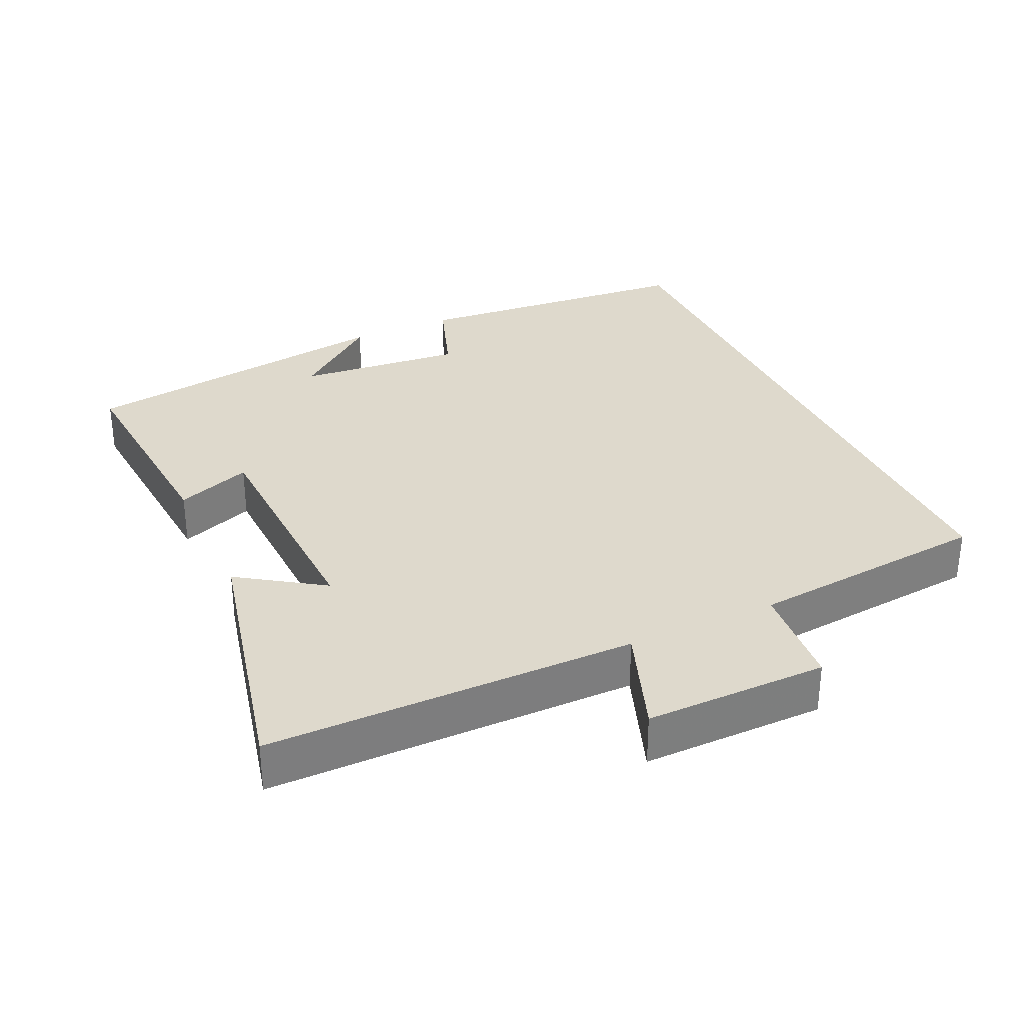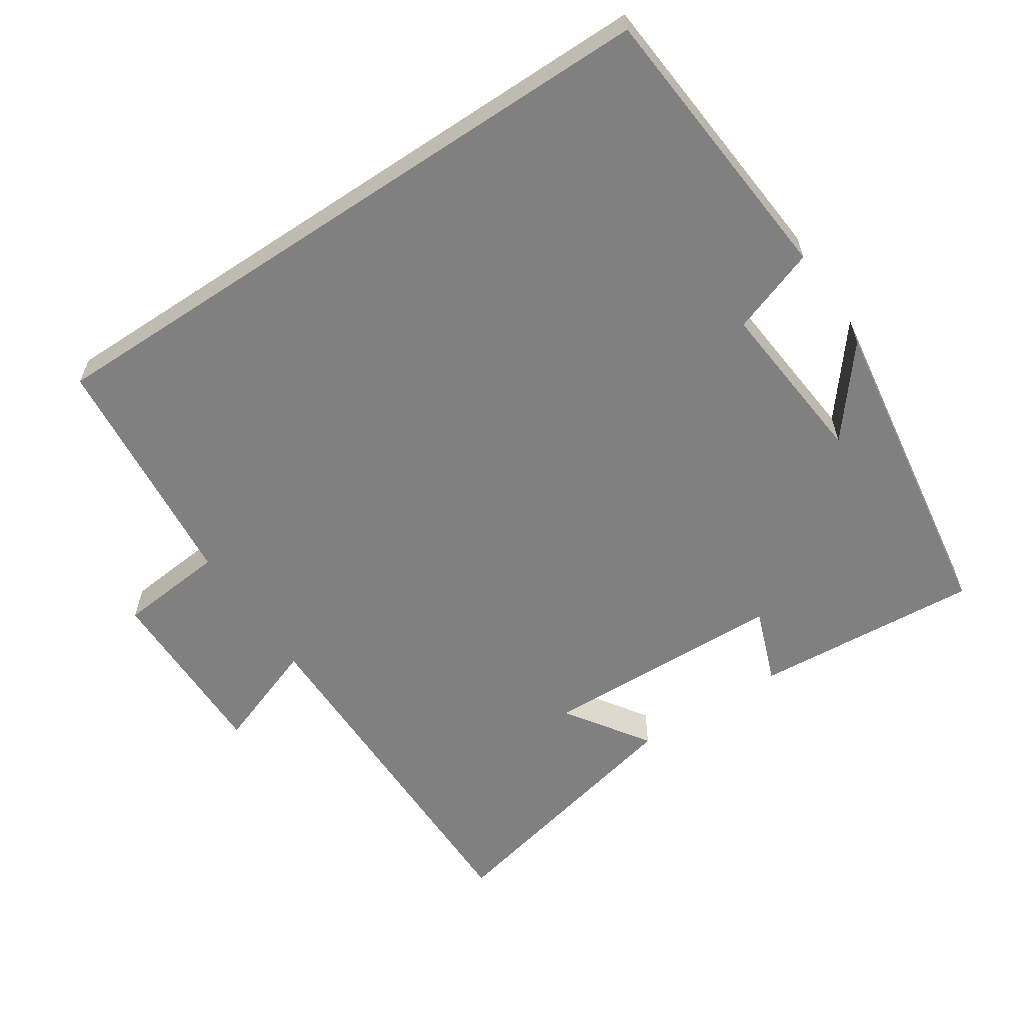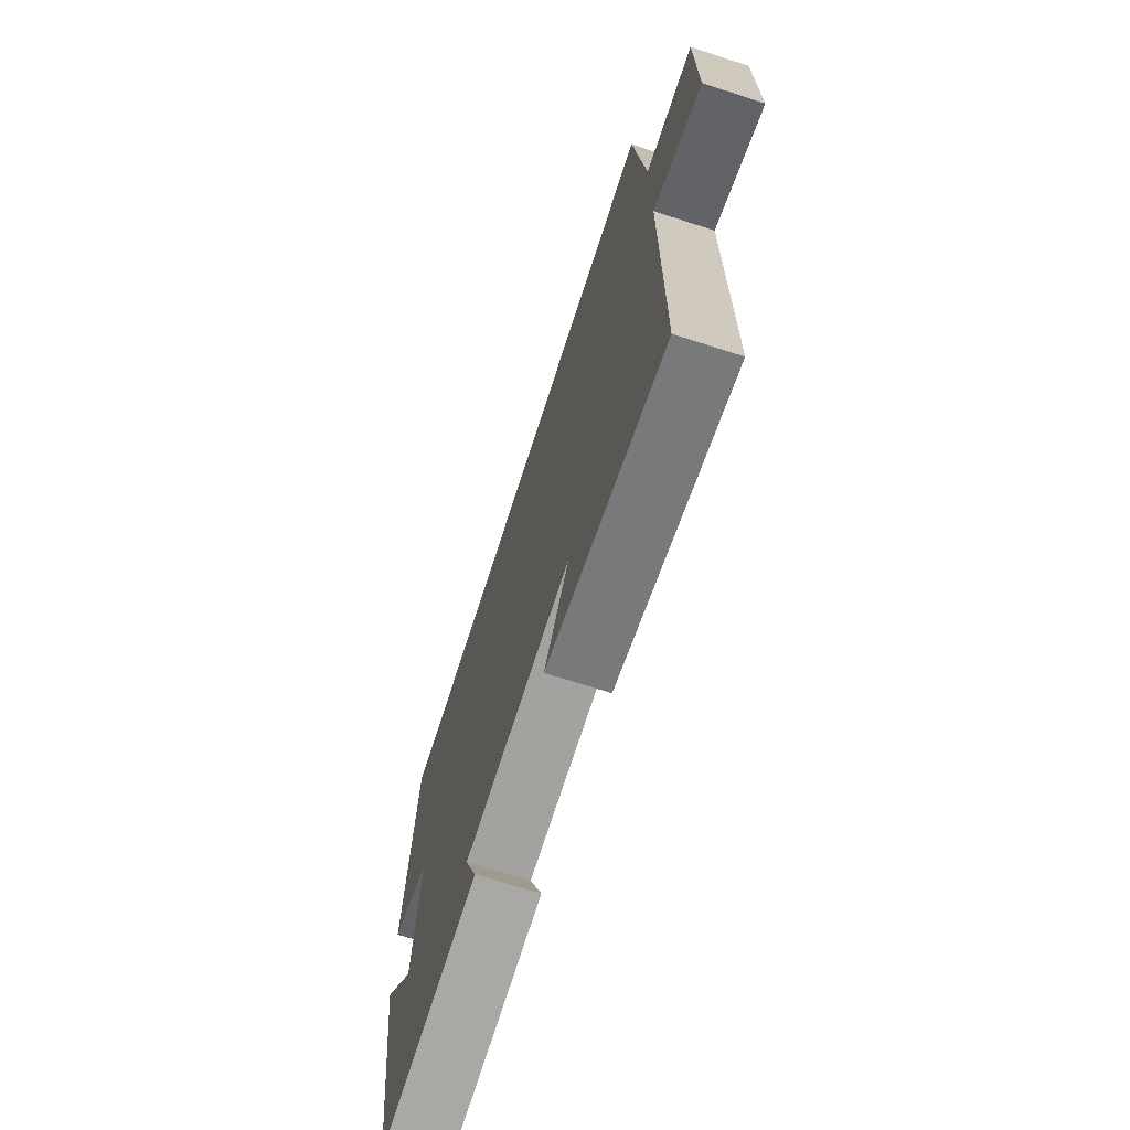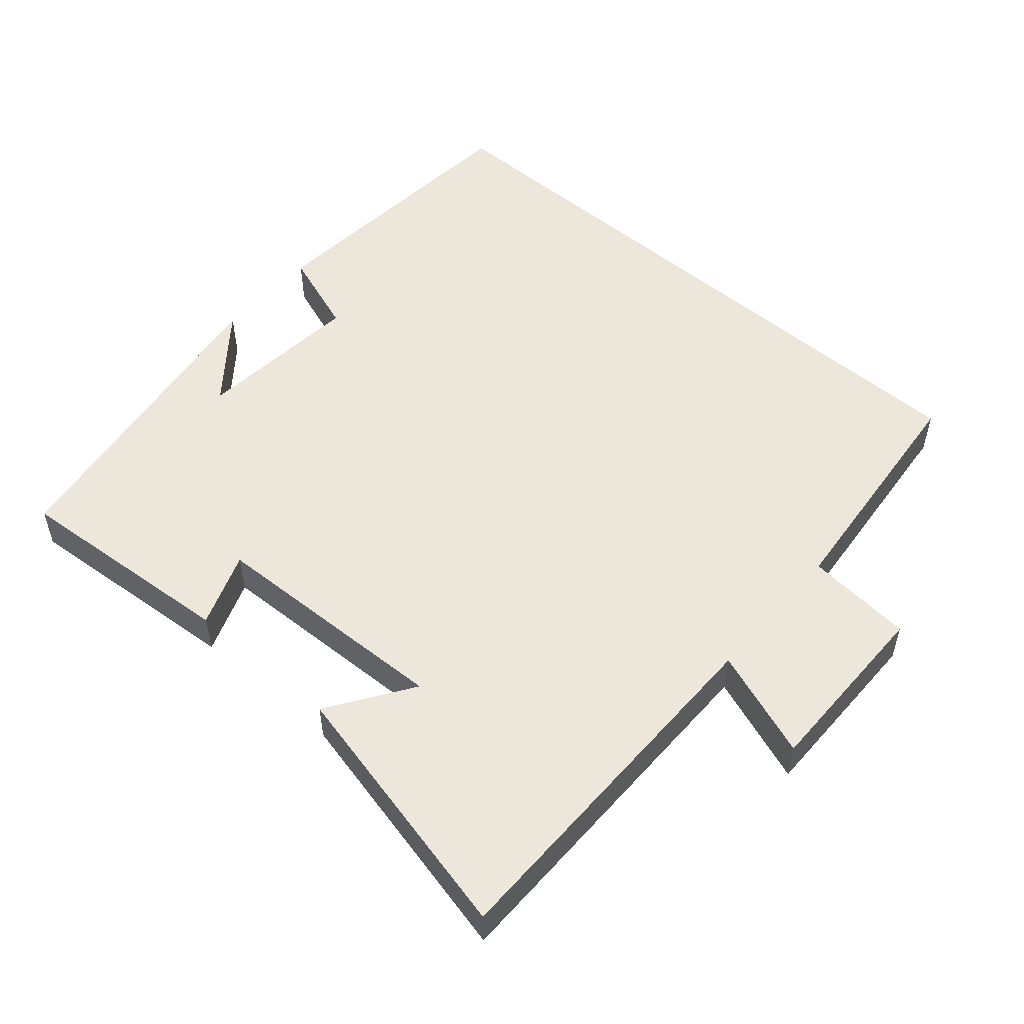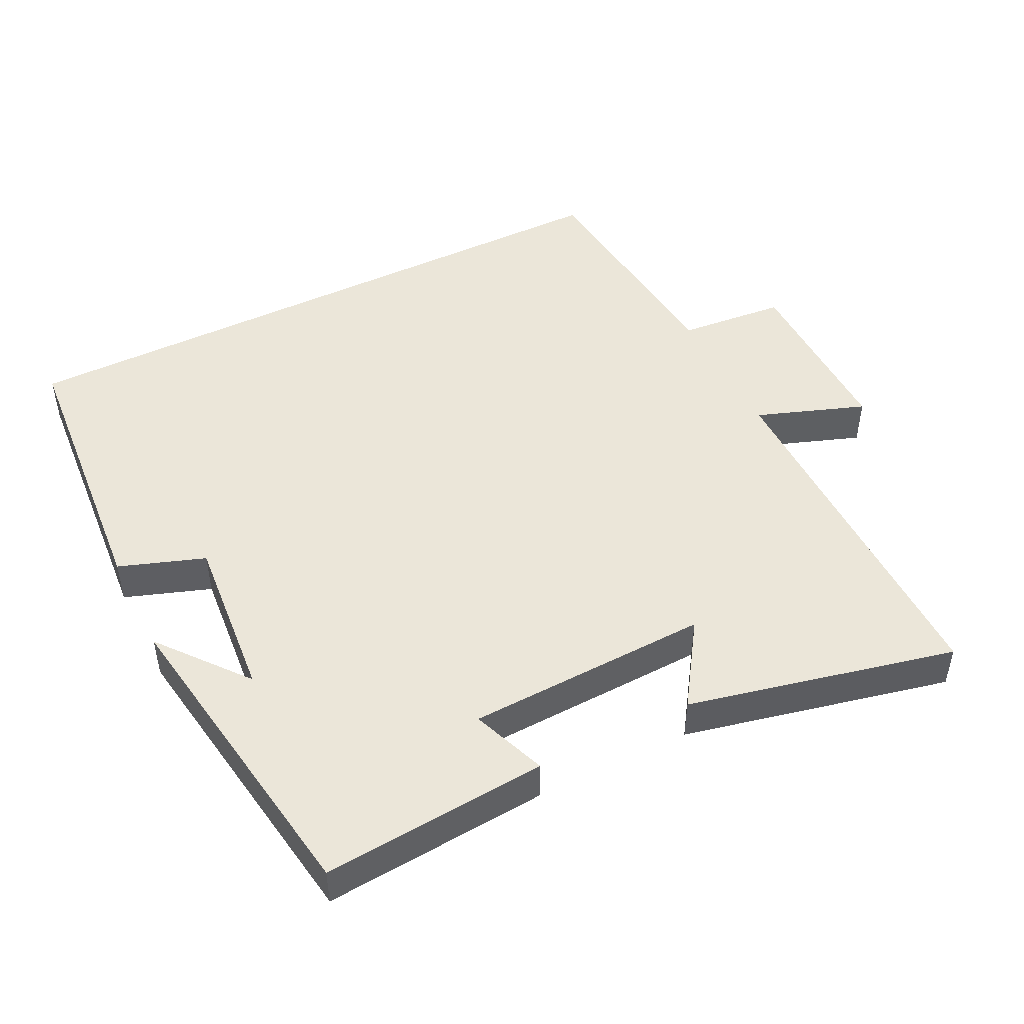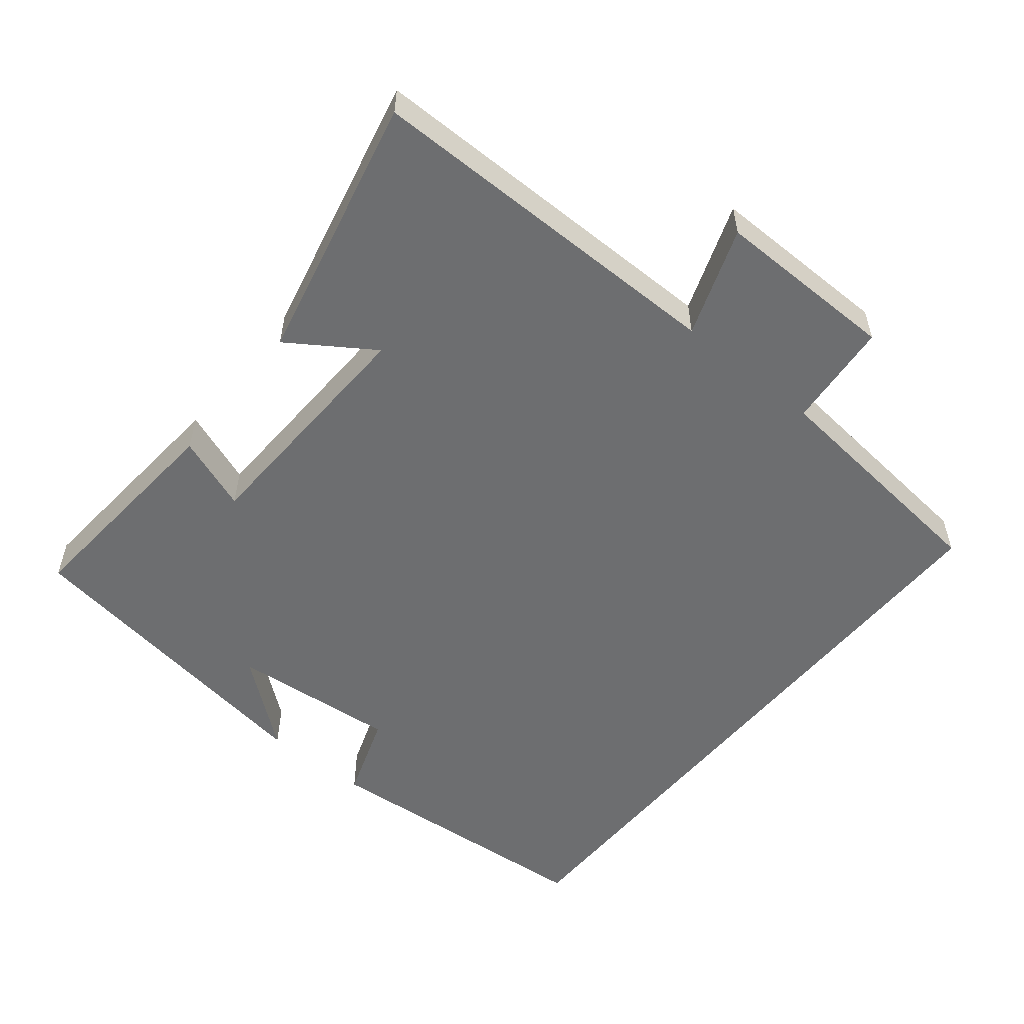
<metadata>
{"format":"obj","ext":"obj","renderer":"f3d","projection":"perspective","resolution":1024,"background":"white","views":[{"elev":31.9,"azim":-114.8,"up":"+Y"},{"elev":-60.1,"azim":33.6,"up":"+Y"},{"elev":-70.5,"azim":-107.8,"up":"+Z"},{"elev":52.7,"azim":-139.0,"up":"+Y"},{"elev":47.8,"azim":153.4,"up":"+Y"},{"elev":-54.2,"azim":-129.2,"up":"+Y"}]}
</metadata>
<code>
v 0.466 0.07 0.5
v 0.5 0.07 0.09
v 0.378 0.07 0.047
v 0.4 0.07 -0.191
v 0.5 0.07 -0.066
v 0.431 0.07 -0.525
v 0.109 0.07 -0.5
v 0.149 0.07 -0.393
v -0.199 0.07 -0.381
v -0.119 0.07 -0.5
v -0.5 0.07 -0.587
v -0.5 0.07 -0.062
v -0.655 0.07 -0.118
v -0.653 0.07 0.142
v -0.5 0.07 0.156
v -0.466 0.07 0.5
v 0.466 0 0.5
v 0.5 0 0.09
v 0.378 0 0.047
v 0.4 0 -0.191
v 0.5 0 -0.066
v 0.431 0 -0.525
v 0.109 0 -0.5
v 0.149 0 -0.393
v -0.199 0 -0.381
v -0.119 0 -0.5
v -0.5 0 -0.587
v -0.5 0 -0.062
v -0.655 0 -0.118
v -0.653 0 0.142
v -0.5 0 0.156
v -0.466 0 0.5
f 15 16 1 2
f 12 13 14 15
f 12 15 2 3
f 9 10 11 12
f 8 9 12 3
f 7 8 3 4
f 6 7 4
f 4 5 6
f 18 17 32 31
f 31 30 29 28
f 19 18 31 28
f 28 27 26 25
f 19 28 25 24
f 20 19 24 23
f 20 23 22
f 22 21 20
f 1 17 18 2
f 2 18 19 3
f 3 19 20 4
f 4 20 21 5
f 5 21 22 6
f 6 22 23 7
f 7 23 24 8
f 8 24 25 9
f 9 25 26 10
f 10 26 27 11
f 11 27 28 12
f 12 28 29 13
f 13 29 30 14
f 14 30 31 15
f 15 31 32 16
f 16 32 17 1

</code>
